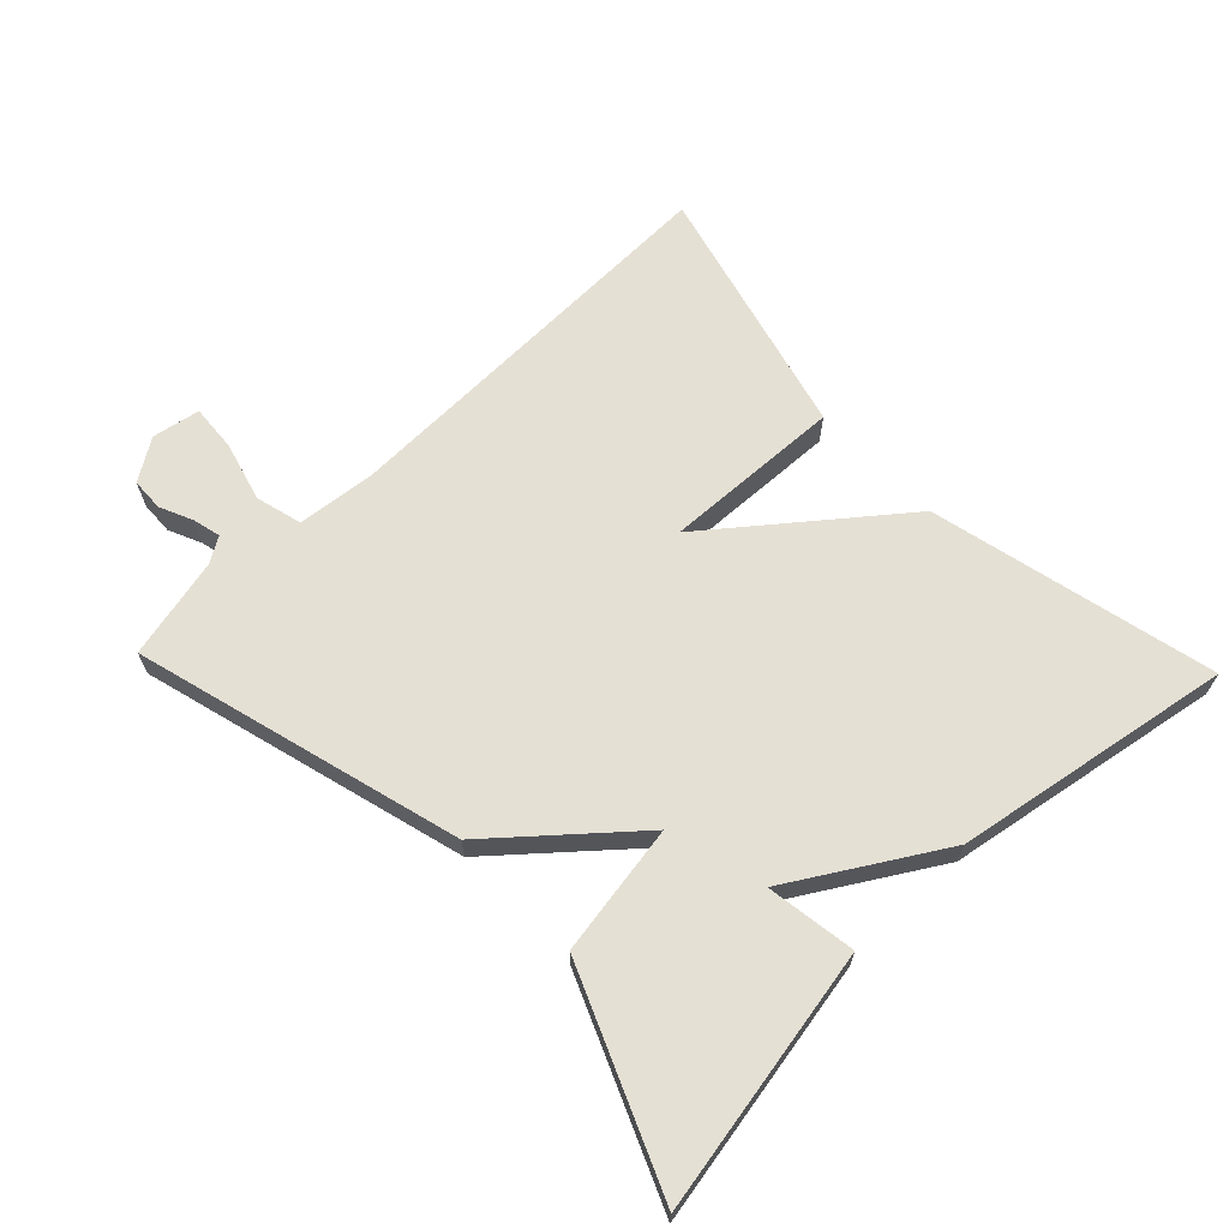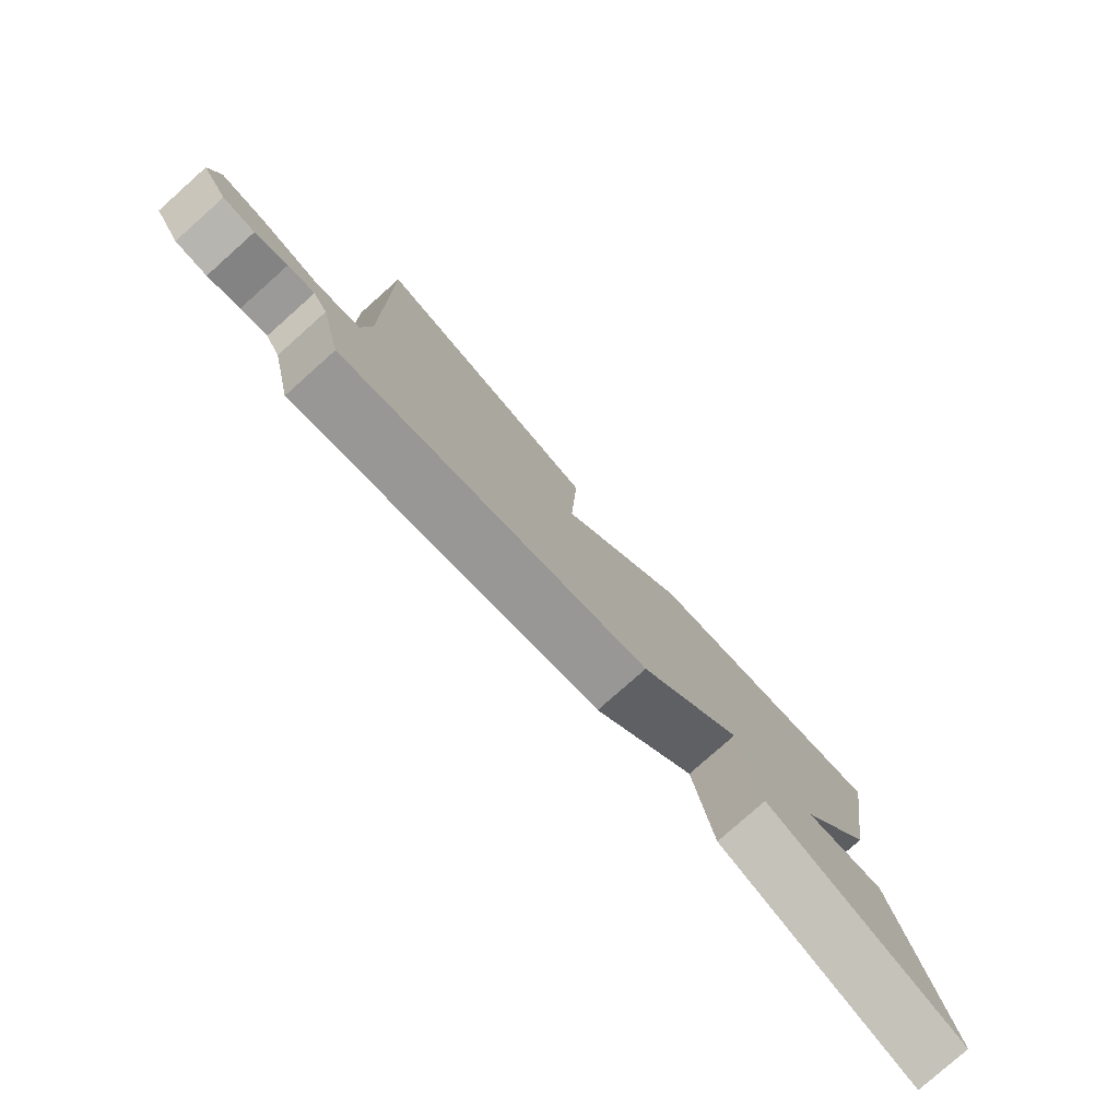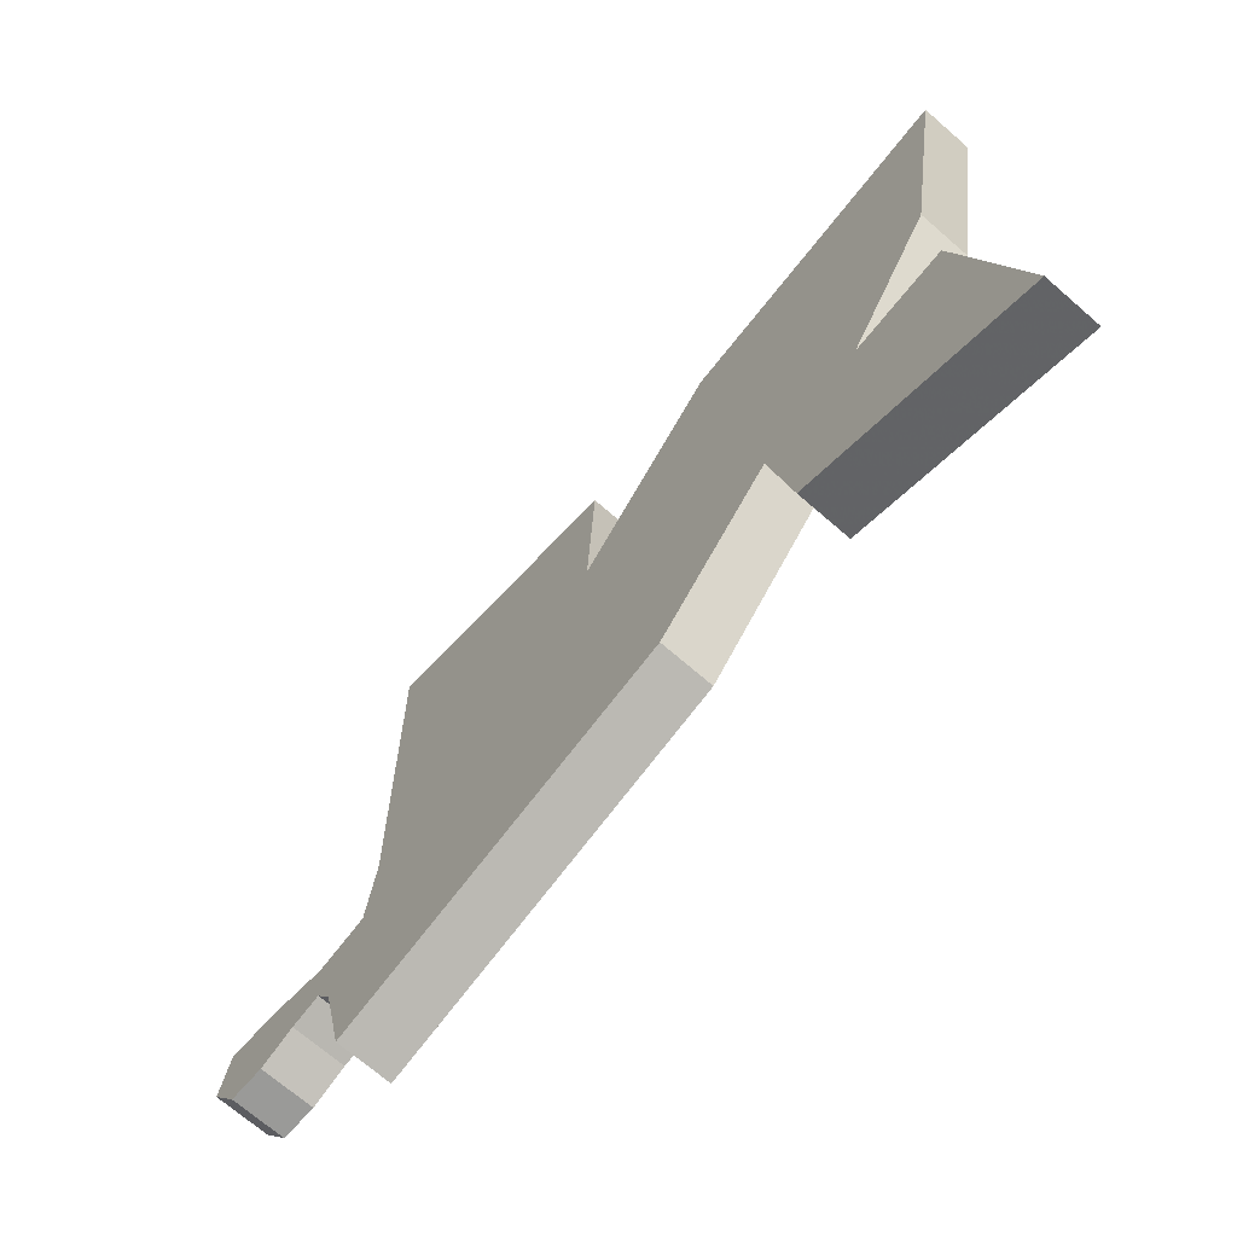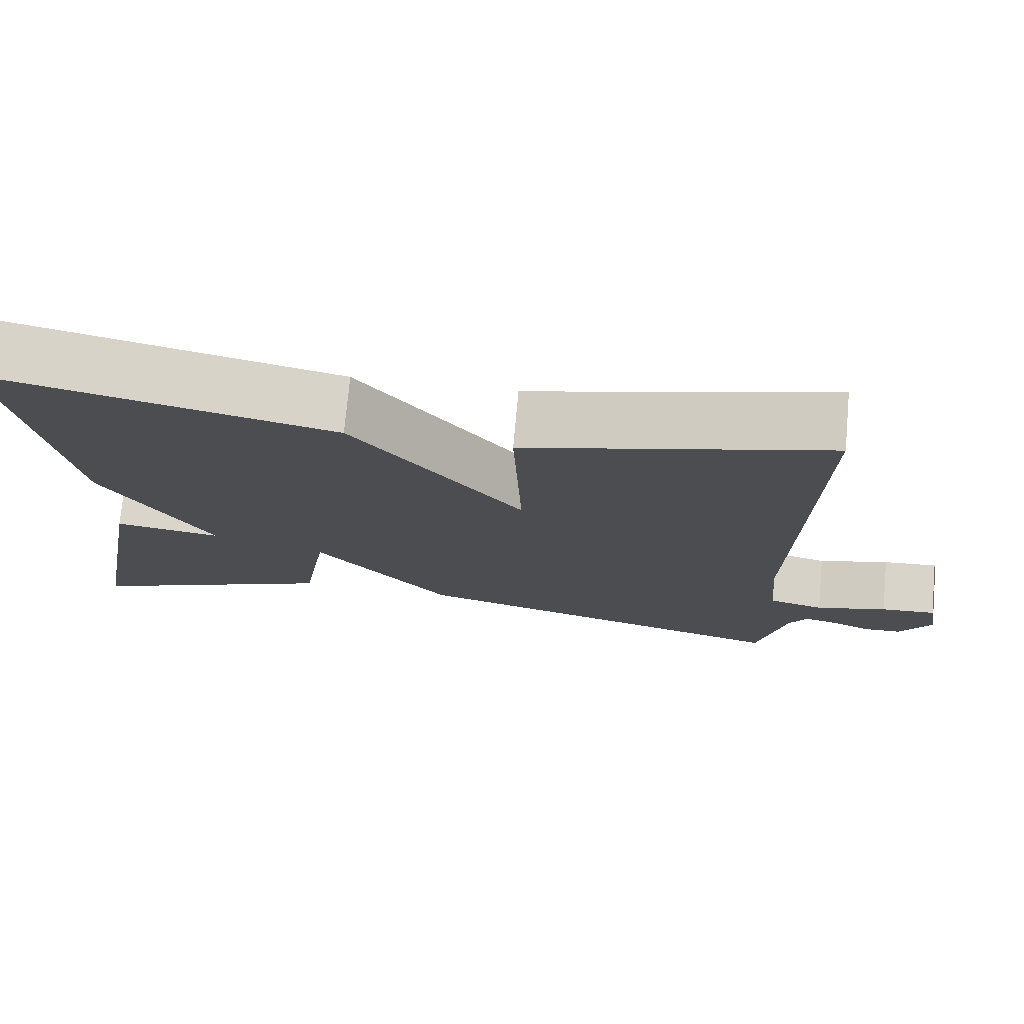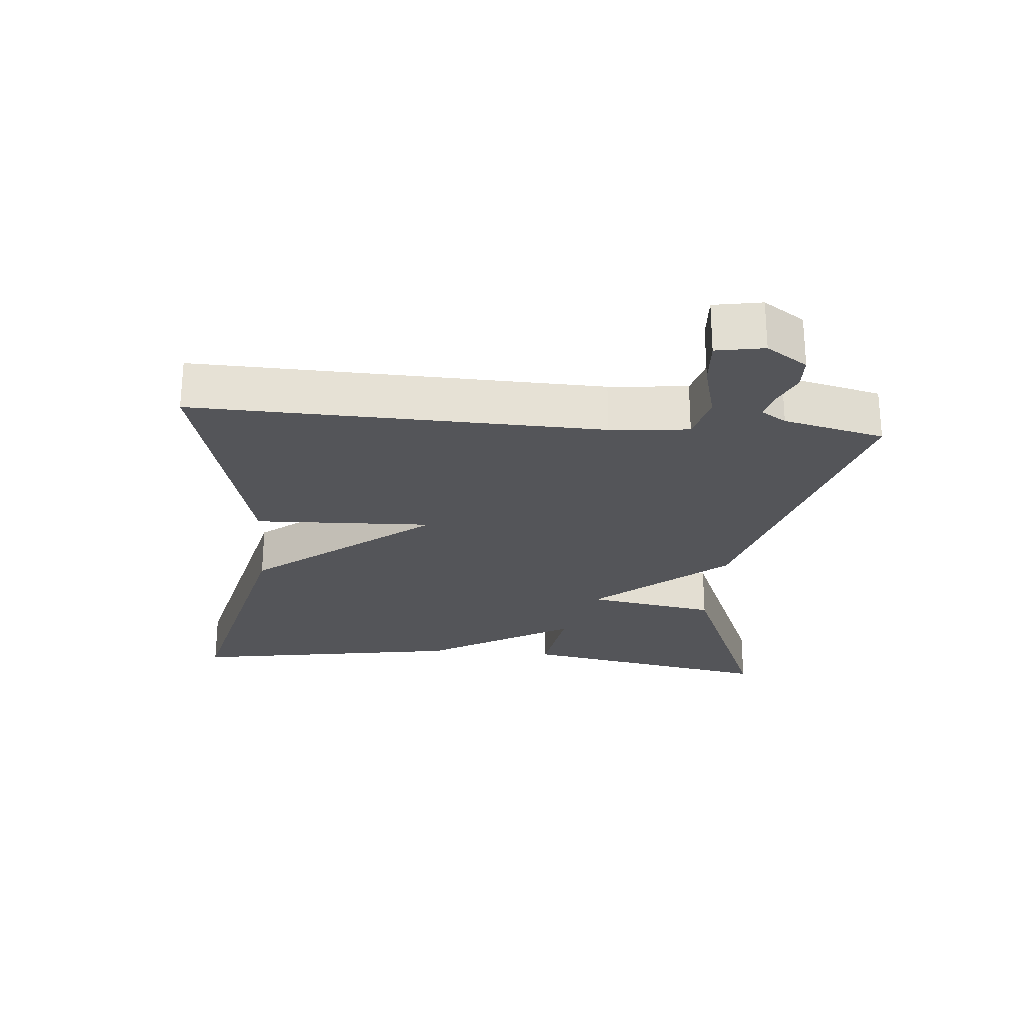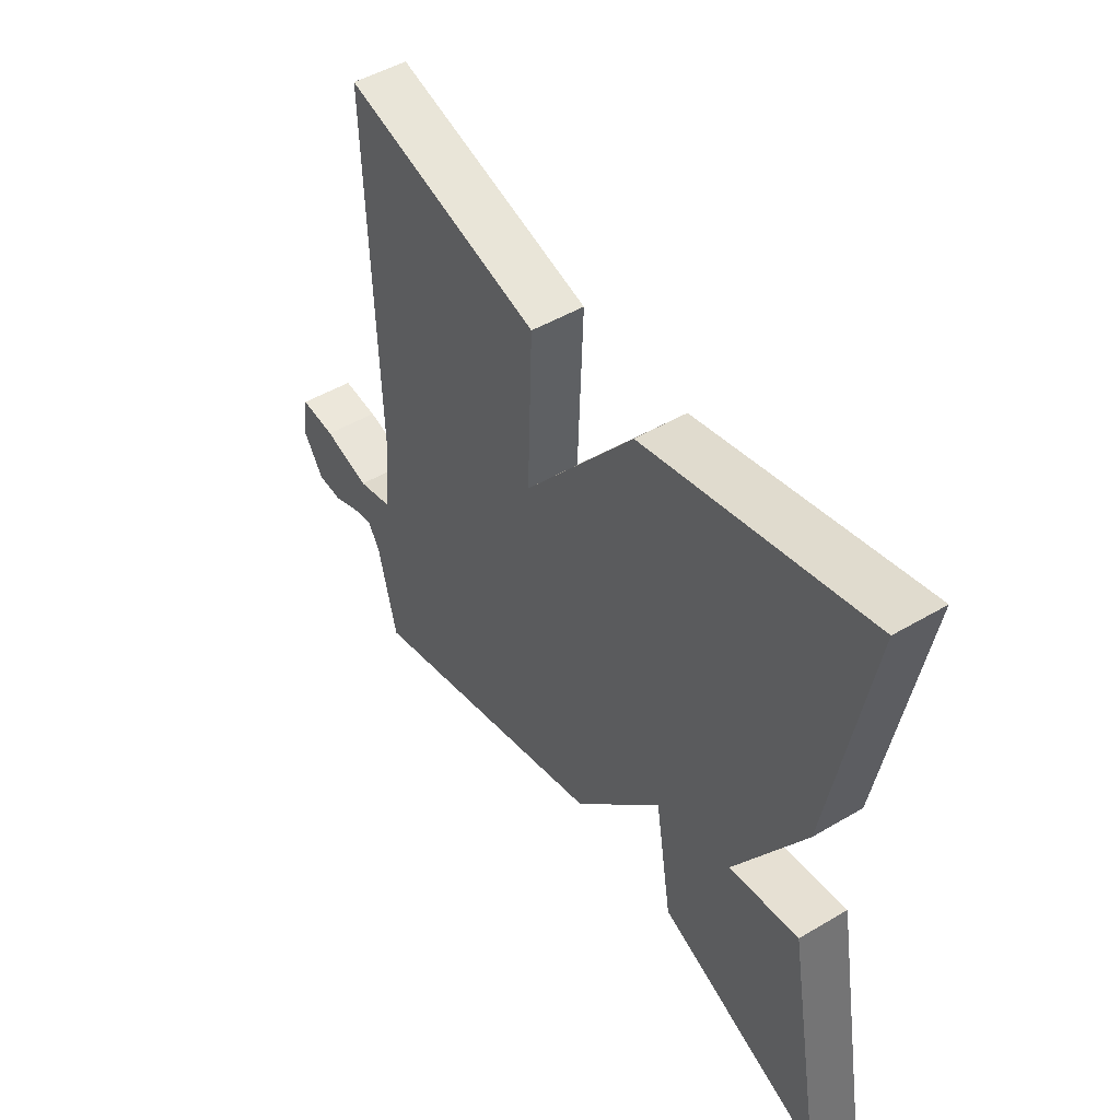
<metadata>
{"format":"obj","ext":"obj","renderer":"f3d","projection":"perspective","resolution":1024,"background":"white","views":[{"elev":65.8,"azim":-133.8,"up":"+Y"},{"elev":-79.5,"azim":131.6,"up":"+Z"},{"elev":-71.2,"azim":-130.8,"up":"+Z"},{"elev":74.2,"azim":5.2,"up":"+Z"},{"elev":-24.8,"azim":84.8,"up":"+Y"},{"elev":48.6,"azim":-123.4,"up":"+Z"}]}
</metadata>
<code>
v 0.5 0.07 0.5
v 0.485 0.07 -0.105
v 0.497 0.07 -0.222
v 0.566 0.07 -0.24
v 0.655 0.07 -0.216
v 0.724 0.07 -0.211
v 0.737 0.07 -0.282
v 0.697 0.07 -0.343
v 0.648 0.07 -0.345
v 0.599 0.07 -0.323
v 0.558 0.07 -0.313
v 0.535 0.07 -0.35
v 0.5 0.07 -0.5
v 0.016 0.07 -0.367
v -0.152 0.07 -0.173
v -0.184 0.07 -0.367
v -0.5 0.07 -0.5
v -0.429 0.07 -0.112
v -0.296 0.07 -0.132
v -0.429 0.07 0.088
v -0.5 0.07 0.5
v -0.077 0.07 0.402
v 0.134 0.07 0.136
v 0.123 0.07 0.402
v 0.5 0 0.5
v 0.485 0 -0.105
v 0.497 0 -0.222
v 0.566 0 -0.24
v 0.655 0 -0.216
v 0.724 0 -0.211
v 0.737 0 -0.282
v 0.697 0 -0.343
v 0.648 0 -0.345
v 0.599 0 -0.323
v 0.558 0 -0.313
v 0.535 0 -0.35
v 0.5 0 -0.5
v 0.016 0 -0.367
v -0.152 0 -0.173
v -0.184 0 -0.367
v -0.5 0 -0.5
v -0.429 0 -0.112
v -0.296 0 -0.132
v -0.429 0 0.088
v -0.5 0 0.5
v -0.077 0 0.402
v 0.134 0 0.136
v 0.123 0 0.402
f 23 24 1 2
f 21 22 23
f 20 21 23
f 19 20 23
f 19 23 2 3
f 17 18 19
f 16 17 19
f 15 16 19
f 15 19 3 4
f 12 13 14 15
f 11 12 15 4
f 6 7 8
f 5 6 8
f 4 5 8
f 11 4 8
f 10 11 8
f 8 9 10
f 26 25 48 47
f 47 46 45
f 47 45 44
f 47 44 43
f 27 26 47 43
f 43 42 41
f 43 41 40
f 43 40 39
f 28 27 43 39
f 39 38 37 36
f 28 39 36 35
f 32 31 30
f 32 30 29
f 32 29 28
f 32 28 35
f 32 35 34
f 34 33 32
f 1 25 26 2
f 2 26 27 3
f 3 27 28 4
f 4 28 29 5
f 5 29 30 6
f 6 30 31 7
f 7 31 32 8
f 8 32 33 9
f 9 33 34 10
f 10 34 35 11
f 11 35 36 12
f 12 36 37 13
f 13 37 38 14
f 14 38 39 15
f 15 39 40 16
f 16 40 41 17
f 17 41 42 18
f 18 42 43 19
f 19 43 44 20
f 20 44 45 21
f 21 45 46 22
f 22 46 47 23
f 23 47 48 24
f 24 48 25 1

</code>
